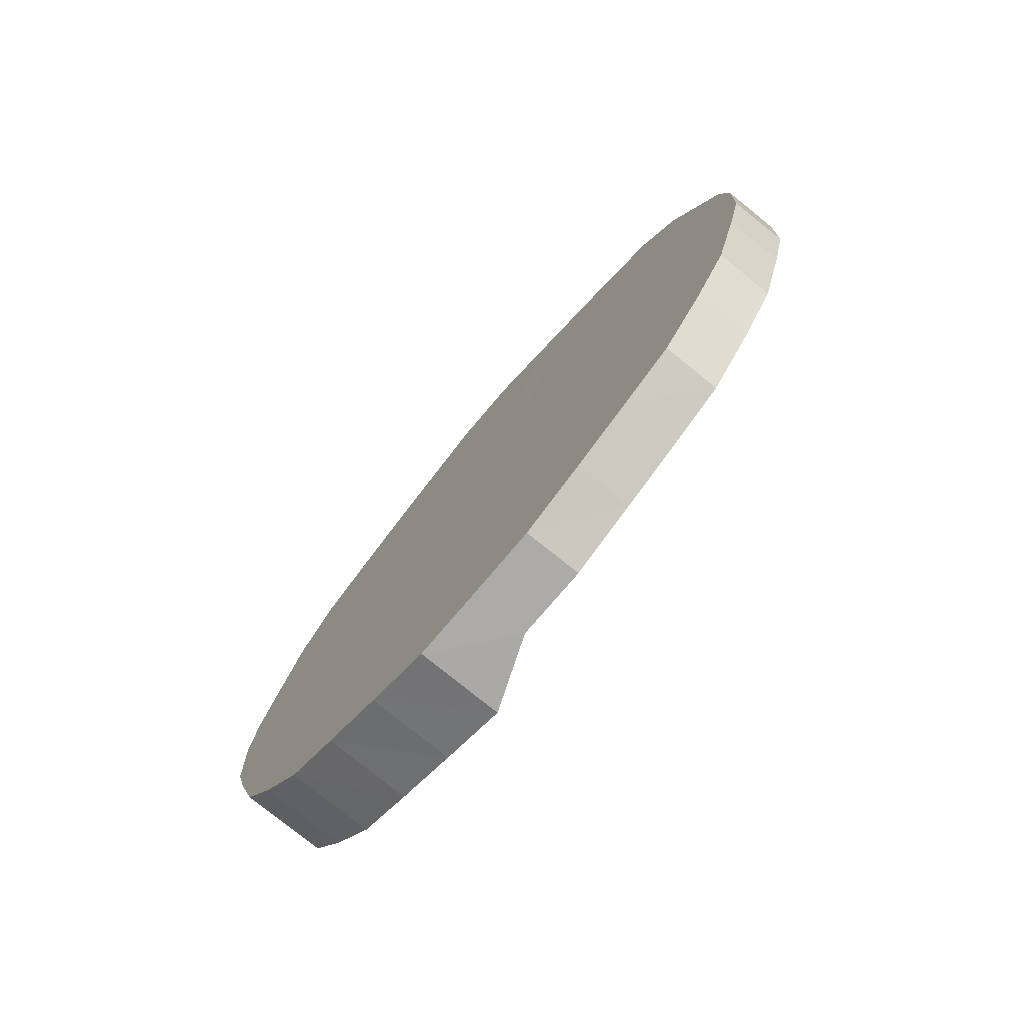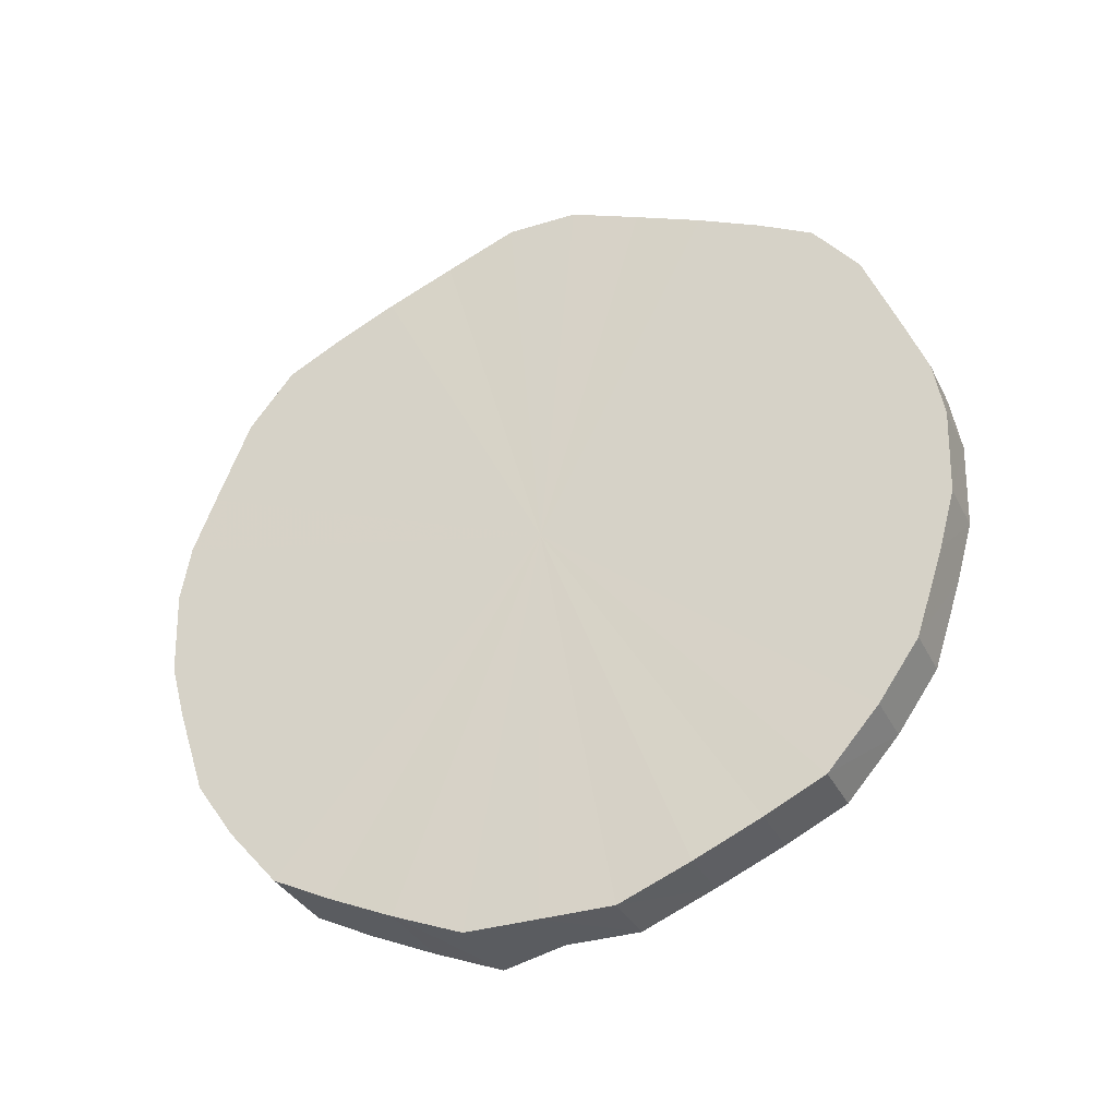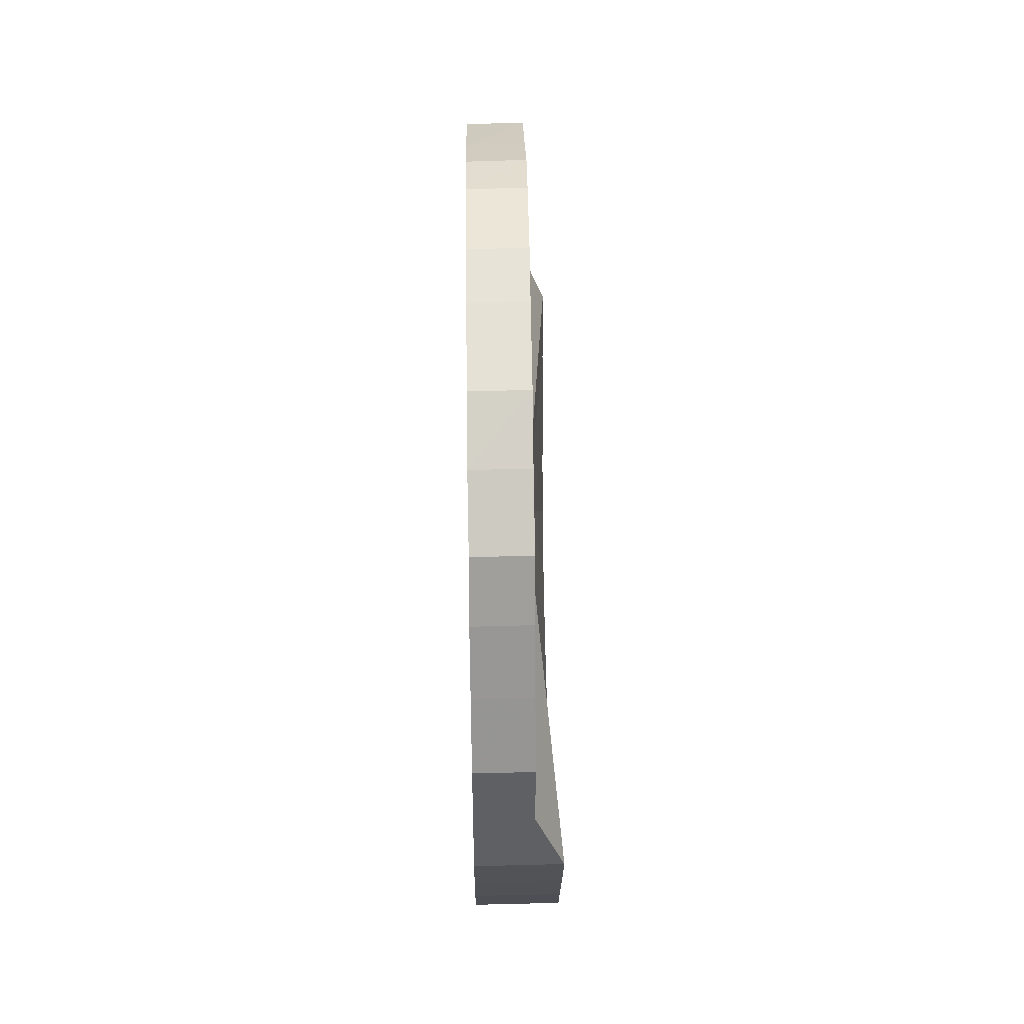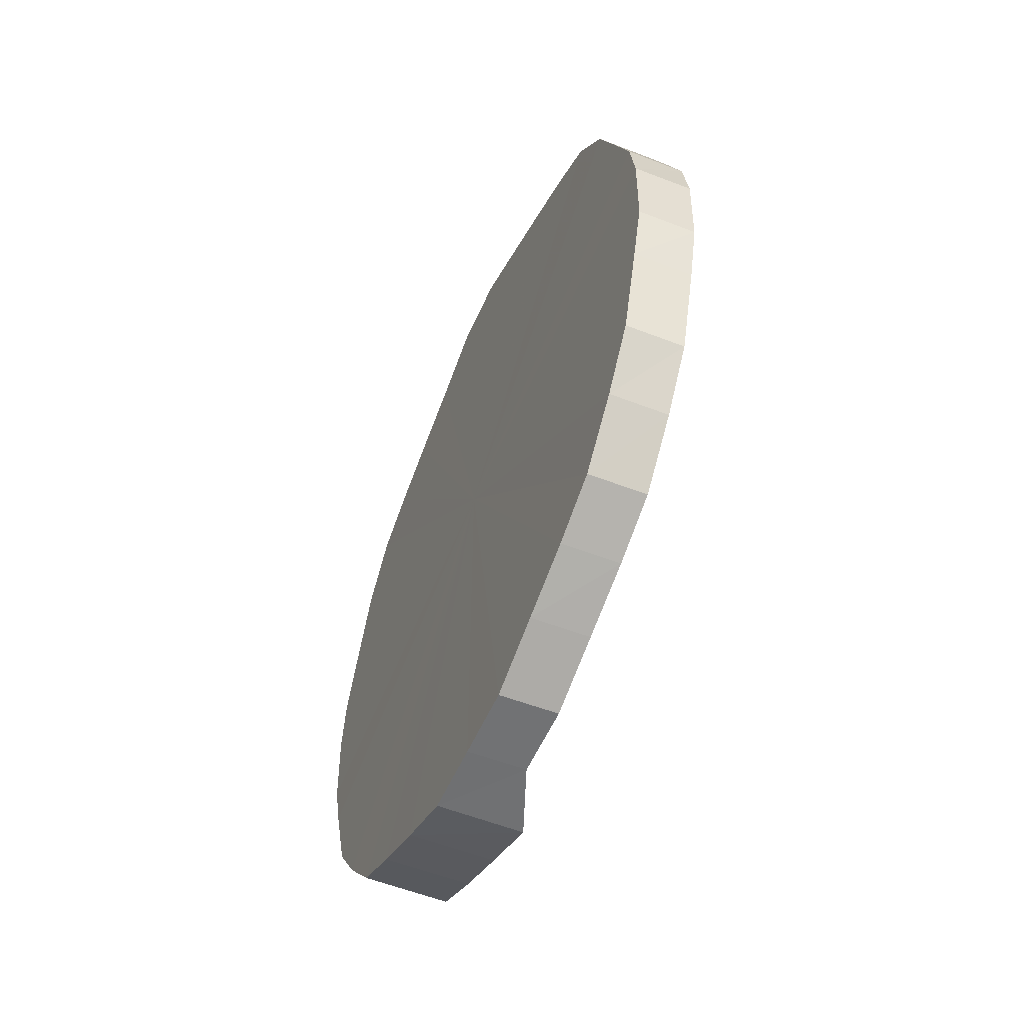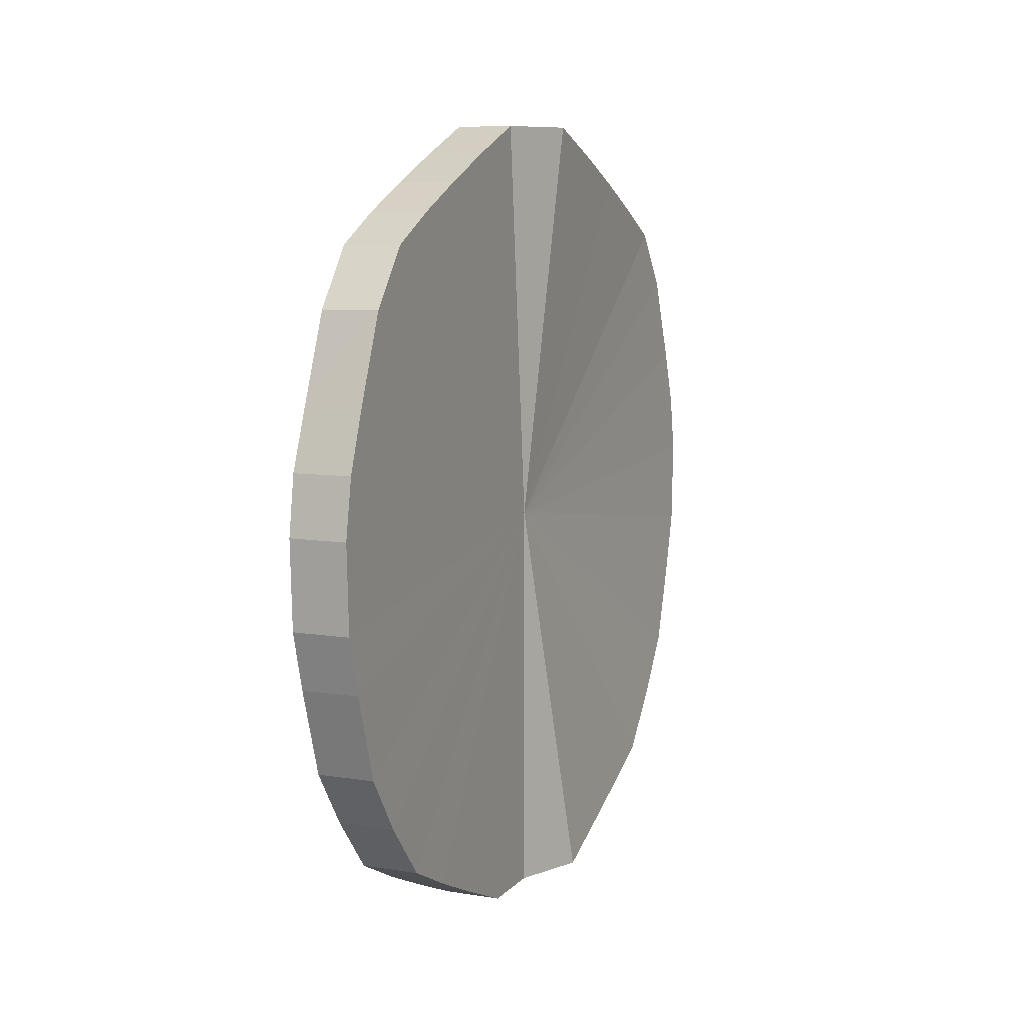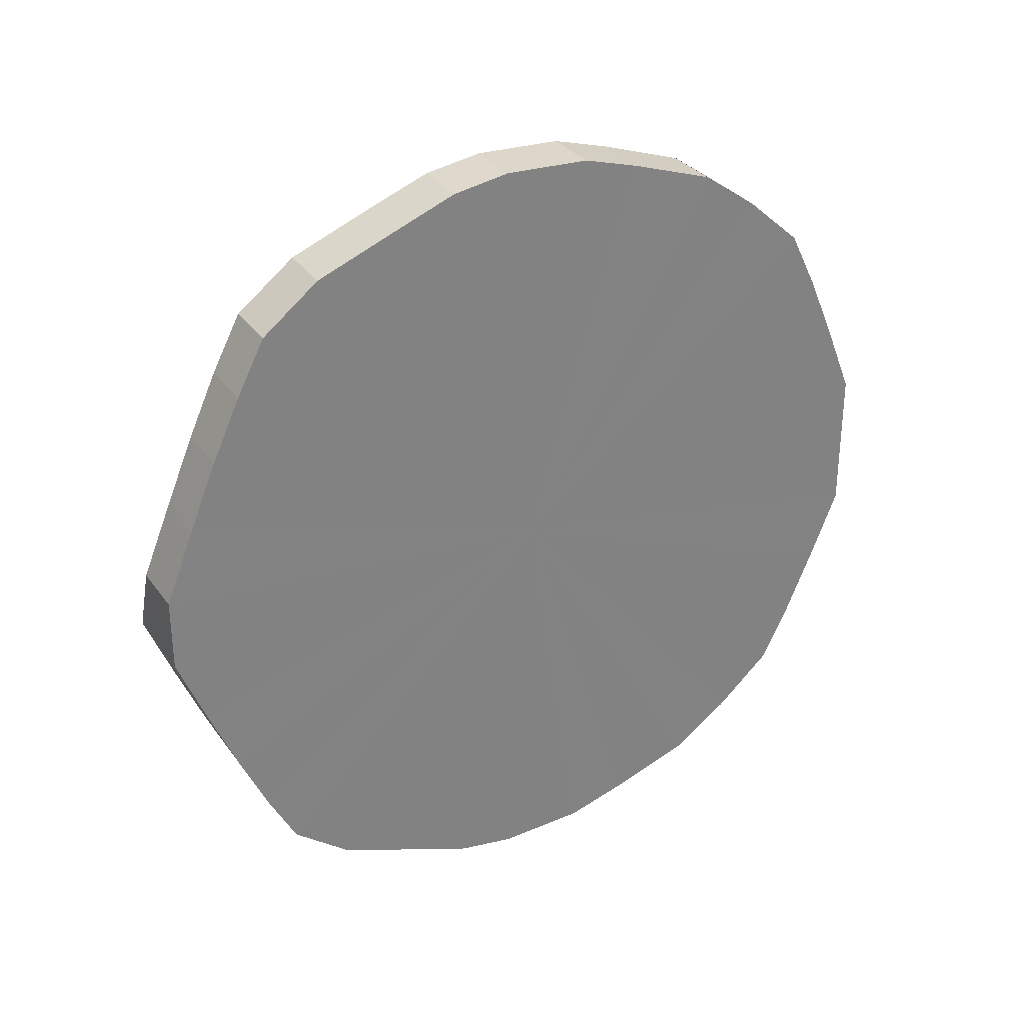
<metadata>
{"format":"obj","ext":"obj","renderer":"f3d","projection":"perspective","resolution":1024,"background":"white","views":[{"elev":-75.9,"azim":-40.2,"up":"+Y"},{"elev":-34.2,"azim":-67.4,"up":"+Y"},{"elev":45.3,"azim":-0.9,"up":"+Z"},{"elev":-55.3,"azim":-23.5,"up":"+Y"},{"elev":8.5,"azim":23.3,"up":"+Y"},{"elev":30.4,"azim":-119.5,"up":"+Z"}]}
</metadata>
<code>
o 26467
v 2222 1893 6.647
v 2222 1893 6.672
v 2222 1893 6.647
v 2222 1893 6.697
v 2222 1893 6.672
v 2222 1893 6.622
v 2222 1893 6.622
v 2222 1893 6.719
v 2222 1893 6.696
v 2222 1893 6.598
v 2222 1893 6.598
v 2222 1893 6.74
v 2222 1893 6.719
v 2222 1893 6.576
v 2222 1893 6.575
v 2222 1893 6.757
v 2222 1893 6.739
v 2222 1893 6.555
v 2222 1893 6.555
v 2222 1893 6.771
v 2222 1893 6.756
v 2222 1893 6.538
v 2222 1893 6.538
v 2222 1893 6.781
v 2222 1893 6.77
v 2222 1893 6.524
v 2222 1893 6.524
v 2222 1893 6.786
v 2222 1893 6.78
v 2222 1893 6.514
v 2222 1893 6.514
v 2222 1893 6.787
v 2222 1893 6.786
v 2222 1893 6.509
v 2222 1893 6.508
v 2222 1893 6.784
v 2222 1893 6.787
v 2222 1893 6.508
v 2222 1893 6.507
v 2222 1893 6.776
v 2222 1893 6.783
v 2222 1893 6.511
v 2222 1893 6.511
v 2222 1893 6.764
v 2222 1893 6.776
v 2222 1893 6.519
v 2222 1893 6.518
v 2222 1893 6.749
v 2222 1893 6.764
v 2222 1893 6.531
v 2222 1893 6.53
v 2222 1893 6.73
v 2222 1893 6.748
v 2222 1893 6.546
v 2222 1893 6.546
v 2222 1893 6.708
v 2222 1893 6.729
v 2222 1893 6.565
v 2222 1893 6.565
v 2222 1893 6.685
v 2222 1893 6.708
v 2222 1893 6.587
v 2222 1893 6.586
v 2222 1893 6.66
v 2222 1893 6.684
v 2222 1893 6.61
v 2222 1893 6.61
v 2222 1893 6.635
v 2222 1893 6.66
v 2222 1893 6.634
v 2222 1893 6.647
v 2222 1893 6.672
v 2222 1893 6.672
v 2222 1893 6.697
v 2222 1893 6.696
v 2222 1893 6.622
v 2222 1893 6.647
v 2222 1893 6.598
v 2222 1893 6.622
v 2222 1893 6.719
v 2222 1893 6.719
v 2222 1893 6.575
v 2222 1893 6.598
v 2222 1893 6.555
v 2222 1893 6.576
v 2222 1893 6.74
v 2222 1893 6.739
v 2222 1893 6.538
v 2222 1893 6.555
v 2222 1893 6.524
v 2222 1893 6.538
v 2222 1893 6.757
v 2222 1893 6.756
v 2222 1893 6.514
v 2222 1893 6.524
v 2222 1893 6.508
v 2222 1893 6.514
v 2222 1893 6.771
v 2222 1893 6.77
v 2222 1893 6.507
v 2222 1893 6.509
v 2222 1893 6.511
v 2222 1893 6.508
v 2222 1893 6.781
v 2222 1893 6.78
v 2222 1893 6.518
v 2222 1893 6.511
v 2222 1893 6.53
v 2222 1893 6.519
v 2222 1893 6.786
v 2222 1893 6.786
v 2222 1893 6.546
v 2222 1893 6.531
v 2222 1893 6.565
v 2222 1893 6.546
v 2222 1893 6.787
v 2222 1893 6.787
v 2222 1893 6.586
v 2222 1893 6.565
v 2222 1893 6.61
v 2222 1893 6.587
v 2222 1893 6.784
v 2222 1893 6.783
v 2222 1893 6.634
v 2222 1893 6.61
v 2222 1893 6.66
v 2222 1893 6.635
v 2222 1893 6.776
v 2222 1893 6.776
v 2222 1893 6.684
v 2222 1893 6.66
v 2222 1893 6.708
v 2222 1893 6.685
v 2222 1893 6.764
v 2222 1893 6.764
v 2222 1893 6.729
v 2222 1893 6.708
v 2222 1893 6.748
v 2222 1893 6.73
v 2222 1893 6.749
v 2222 1893 6.647
v 2222 1893 6.672
v 2222 1893 6.647
v 2222 1893 6.697
v 2222 1893 6.622
v 2222 1893 6.719
v 2222 1893 6.598
v 2222 1893 6.74
v 2222 1893 6.576
v 2222 1893 6.757
v 2222 1893 6.555
v 2222 1893 6.771
v 2222 1893 6.538
v 2222 1893 6.781
v 2222 1893 6.524
v 2222 1893 6.786
v 2222 1893 6.514
v 2222 1893 6.787
v 2222 1893 6.509
v 2222 1893 6.784
v 2222 1893 6.508
v 2222 1893 6.776
v 2222 1893 6.511
v 2222 1893 6.764
v 2222 1893 6.519
v 2222 1893 6.749
v 2222 1893 6.531
v 2222 1893 6.73
v 2222 1893 6.546
v 2222 1893 6.708
v 2222 1893 6.565
v 2222 1893 6.685
v 2222 1893 6.587
v 2222 1893 6.66
v 2222 1893 6.61
v 2222 1893 6.635
v 2222 1893 6.647
v 2222 1893 6.647
v 2222 1893 6.672
v 2222 1893 6.622
v 2222 1893 6.696
v 2222 1893 6.598
v 2222 1893 6.719
v 2222 1893 6.575
v 2222 1893 6.739
v 2222 1893 6.555
v 2222 1893 6.756
v 2222 1893 6.538
v 2222 1893 6.77
v 2222 1893 6.524
v 2222 1893 6.78
v 2222 1893 6.514
v 2222 1893 6.786
v 2222 1893 6.508
v 2222 1893 6.787
v 2222 1893 6.507
v 2222 1893 6.783
v 2222 1893 6.511
v 2222 1893 6.776
v 2222 1893 6.518
v 2222 1893 6.764
v 2222 1893 6.53
v 2222 1893 6.748
v 2222 1893 6.546
v 2222 1893 6.729
v 2222 1893 6.565
v 2222 1893 6.708
v 2222 1893 6.586
v 2222 1893 6.684
v 2222 1893 6.61
v 2222 1893 6.66
v 2222 1893 6.634
f 1 2 3
f 2 4 5
f 6 1 7
f 4 8 9
f 10 6 11
f 8 12 13
f 14 10 15
f 12 16 17
f 18 14 19
f 16 20 21
f 22 18 23
f 20 24 25
f 26 22 27
f 24 28 29
f 30 26 31
f 28 32 33
f 34 30 35
f 32 36 37
f 38 34 39
f 36 40 41
f 42 38 43
f 40 44 45
f 46 42 47
f 44 48 49
f 50 46 51
f 48 52 53
f 54 50 55
f 52 56 57
f 58 54 59
f 56 60 61
f 62 58 63
f 60 64 65
f 66 62 67
f 64 68 69
f 68 66 70
f 71 72 73
f 73 74 75
f 76 77 71
f 78 79 76
f 75 80 81
f 82 83 78
f 84 85 82
f 81 86 87
f 88 89 84
f 90 91 88
f 87 92 93
f 94 95 90
f 96 97 94
f 93 98 99
f 100 101 96
f 102 103 100
f 99 104 105
f 106 107 102
f 108 109 106
f 105 110 111
f 112 113 108
f 114 115 112
f 111 116 117
f 118 119 114
f 120 121 118
f 117 122 123
f 124 125 120
f 126 127 124
f 123 128 129
f 130 131 126
f 132 133 130
f 129 134 135
f 136 137 132
f 138 139 136
f 135 140 138
f 141 142 143
f 141 144 142
f 141 143 145
f 141 146 144
f 141 145 147
f 141 148 146
f 141 147 149
f 141 150 148
f 141 149 151
f 141 152 150
f 141 151 153
f 141 154 152
f 141 153 155
f 141 156 154
f 141 155 157
f 141 158 156
f 141 157 159
f 141 160 158
f 141 159 161
f 141 162 160
f 141 161 163
f 141 164 162
f 141 163 165
f 141 166 164
f 141 165 167
f 141 168 166
f 141 167 169
f 141 170 168
f 141 169 171
f 141 172 170
f 141 171 173
f 141 174 172
f 141 173 175
f 141 176 174
f 141 175 176
f 177 178 179
f 177 180 178
f 177 179 181
f 177 182 180
f 177 181 183
f 177 184 182
f 177 183 185
f 177 186 184
f 177 185 187
f 177 188 186
f 177 187 189
f 177 190 188
f 177 189 191
f 177 192 190
f 177 191 193
f 177 194 192
f 177 193 195
f 177 196 194
f 177 195 197
f 177 198 196
f 177 197 199
f 177 200 198
f 177 199 201
f 177 202 200
f 177 201 203
f 177 204 202
f 177 203 205
f 177 206 204
f 177 205 207
f 177 208 206
f 177 207 209
f 177 210 208
f 177 209 211
f 177 212 210
f 177 211 212

</code>
